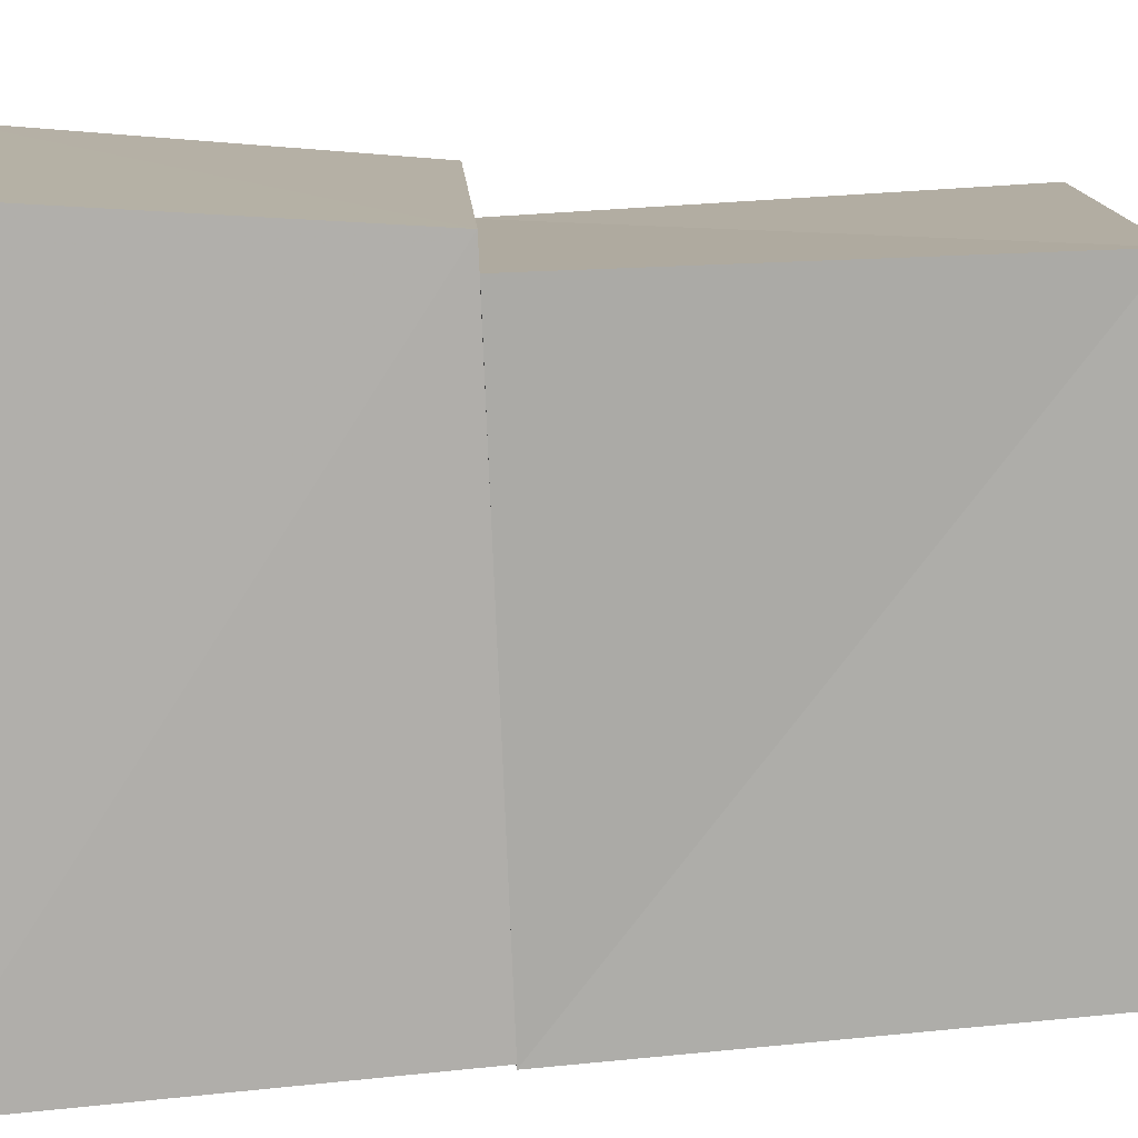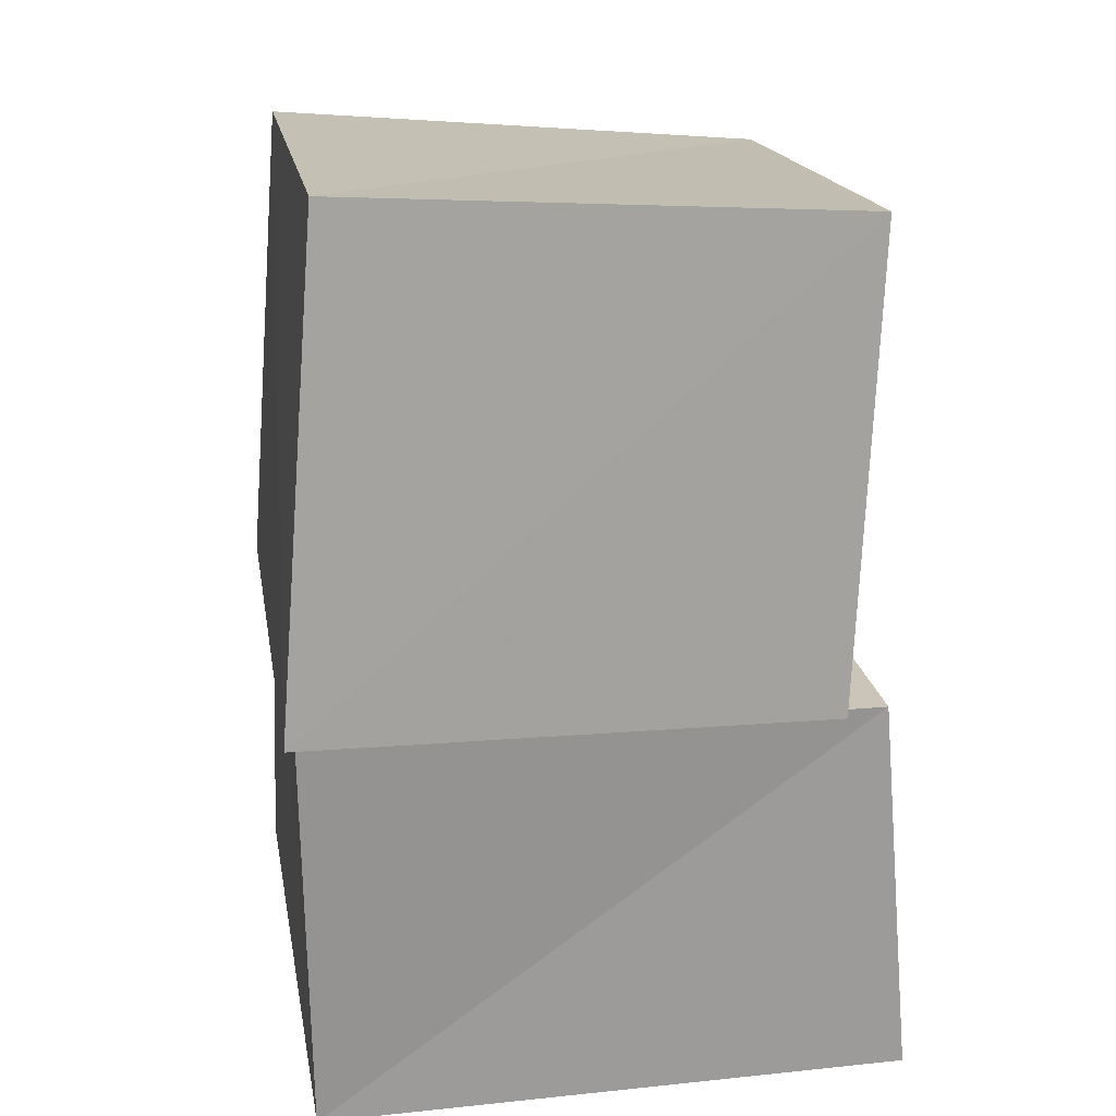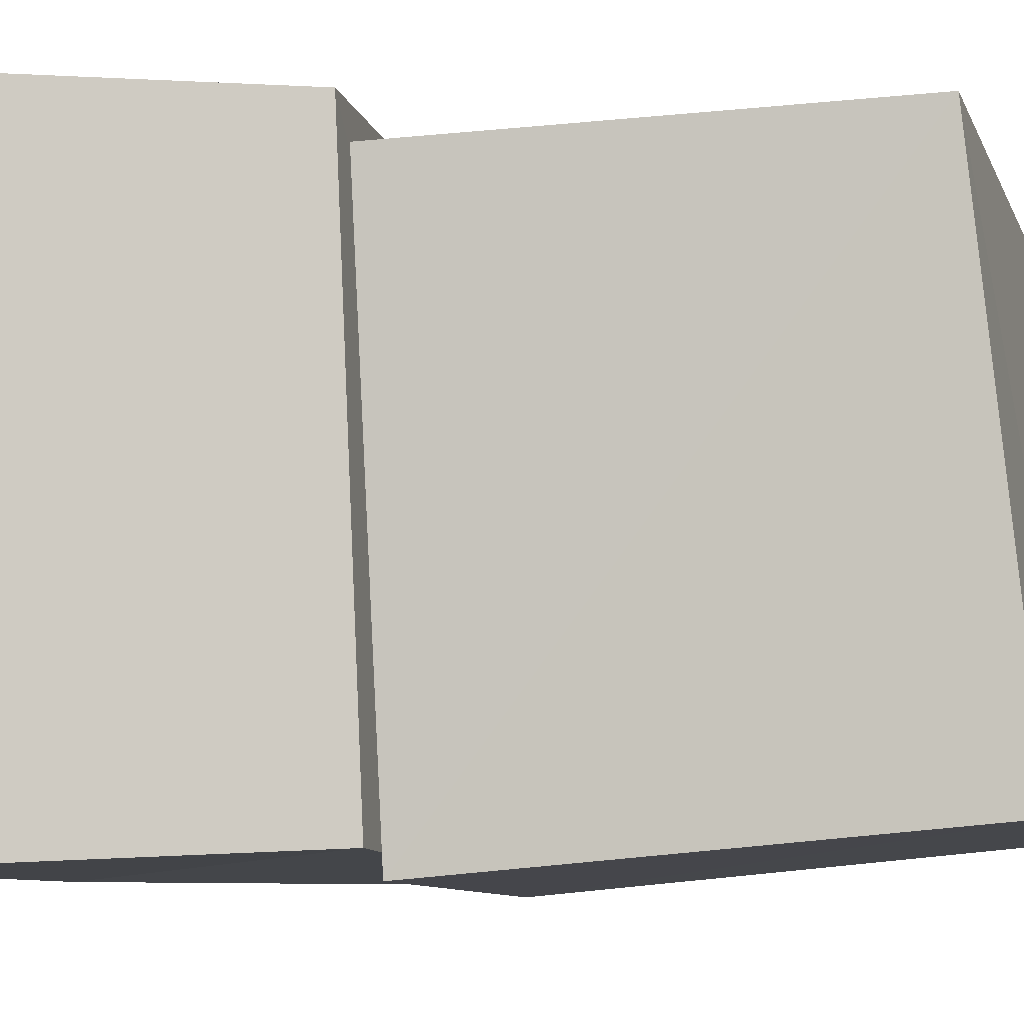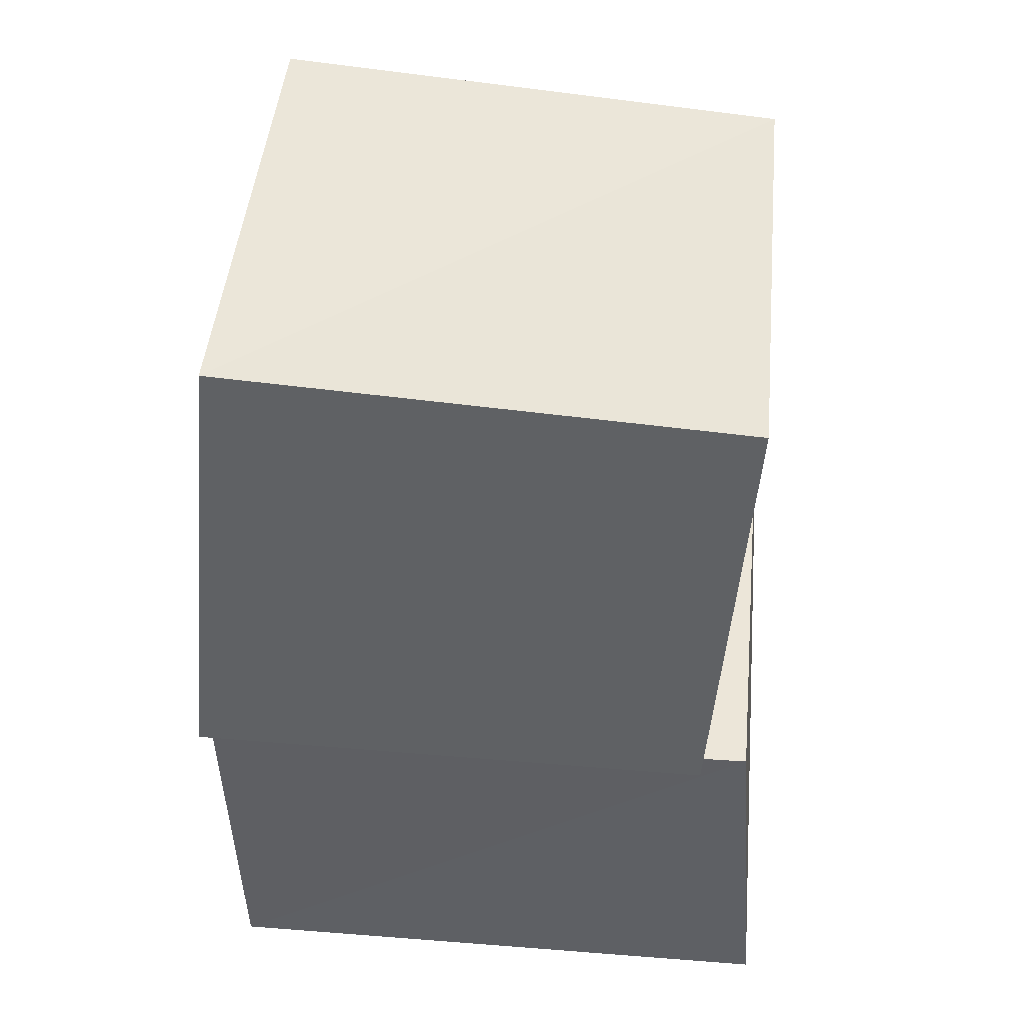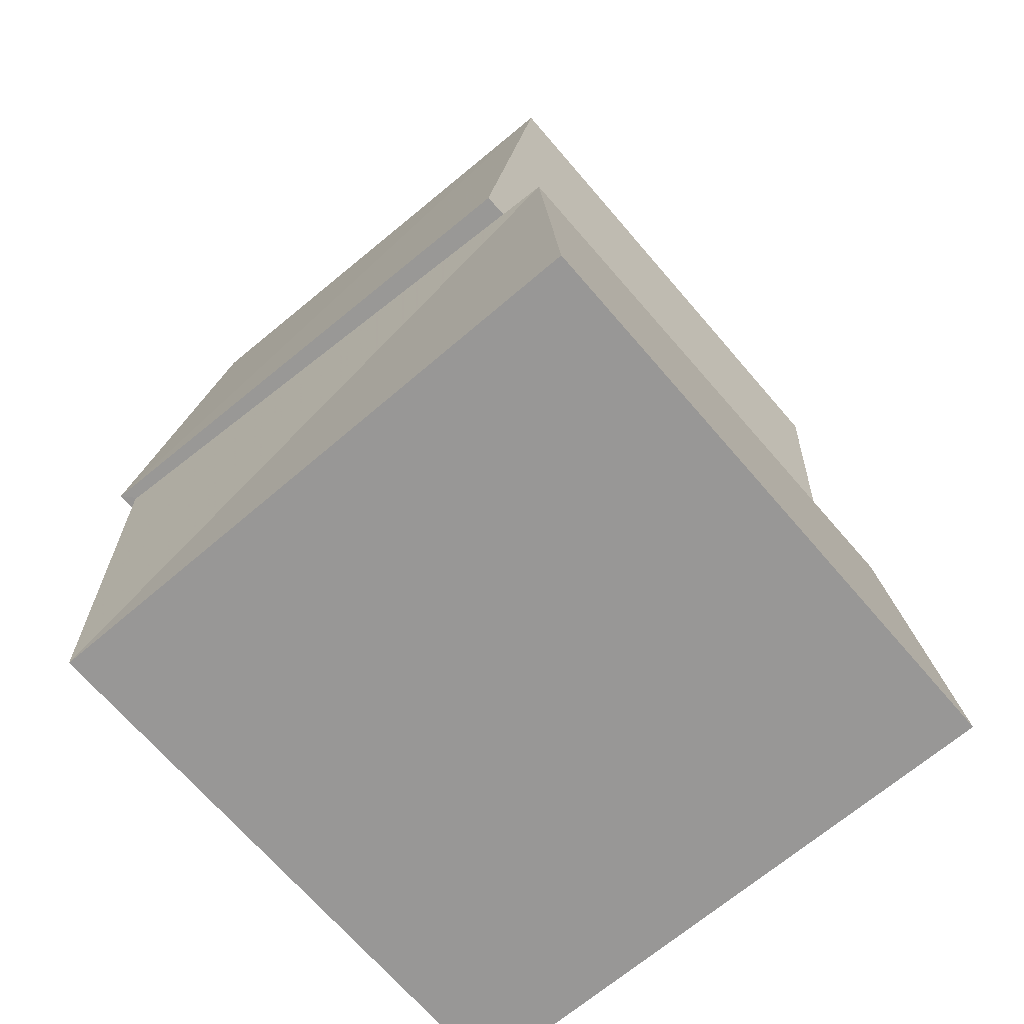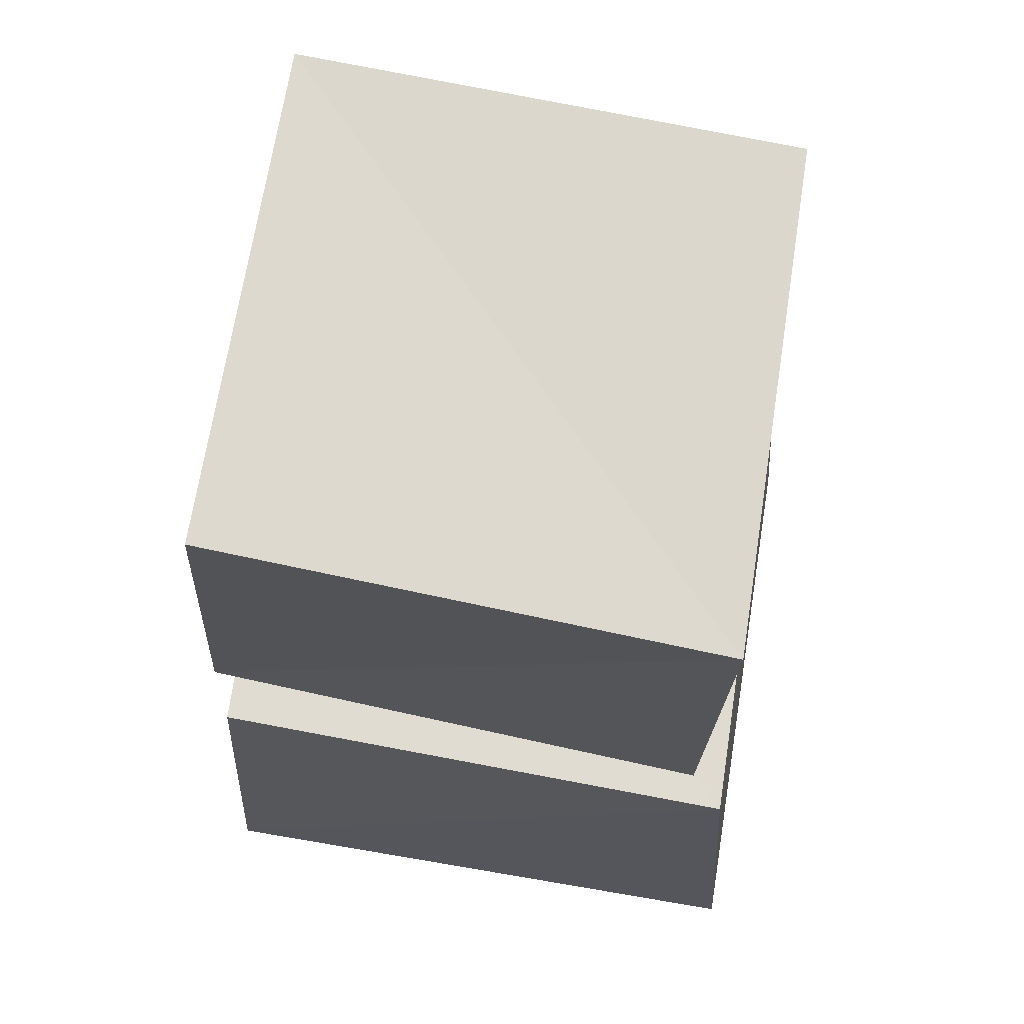
<metadata>
{"format":"obj","ext":"obj","renderer":"f3d","projection":"perspective","resolution":1024,"background":"white","views":[{"elev":12.0,"azim":84.8,"up":"+Z"},{"elev":22.8,"azim":-100.1,"up":"+Y"},{"elev":-7.9,"azim":99.9,"up":"+Z"},{"elev":48.8,"azim":-85.1,"up":"+Y"},{"elev":-68.3,"azim":-49.5,"up":"+Y"},{"elev":67.5,"azim":9.6,"up":"+Y"}]}
</metadata>
<code>
v -0.0816 0.8125 -0.07743
v 0.9516 0.7832 -0.06557
v 0.997 0.7372 0.9991
v -0.0682 0.7817 0.9555
v 0.008122 1.783 0.01323
v 1.007 1.713 0.01529
v 1.022 1.612 1.026
v 0.01122 1.712 1.012
v -0.04884 0.001203 -0.04893
v 1.113 0.00209 -0.05126
v 1.116 0.001422 1.115
v -0.05077 0.002085 1.112
v -0.05725 0.8085 -0.0567
v 1.05 0.7762 -0.0211
v 1.064 0.7304 1.062
v -0.0206 0.7747 1.049
f 1 5 6
f 1 6 2
f 1 8 5
f 3 1 2
f 3 2 7
f 4 1 3
f 4 3 7
f 4 7 8
f 4 8 1
f 5 7 6
f 5 8 7
f 7 2 6
f 9 13 14
f 9 14 10
f 9 16 13
f 11 9 10
f 11 10 15
f 12 9 11
f 12 11 15
f 12 15 16
f 12 16 9
f 13 15 14
f 13 16 15
f 15 10 14

</code>
